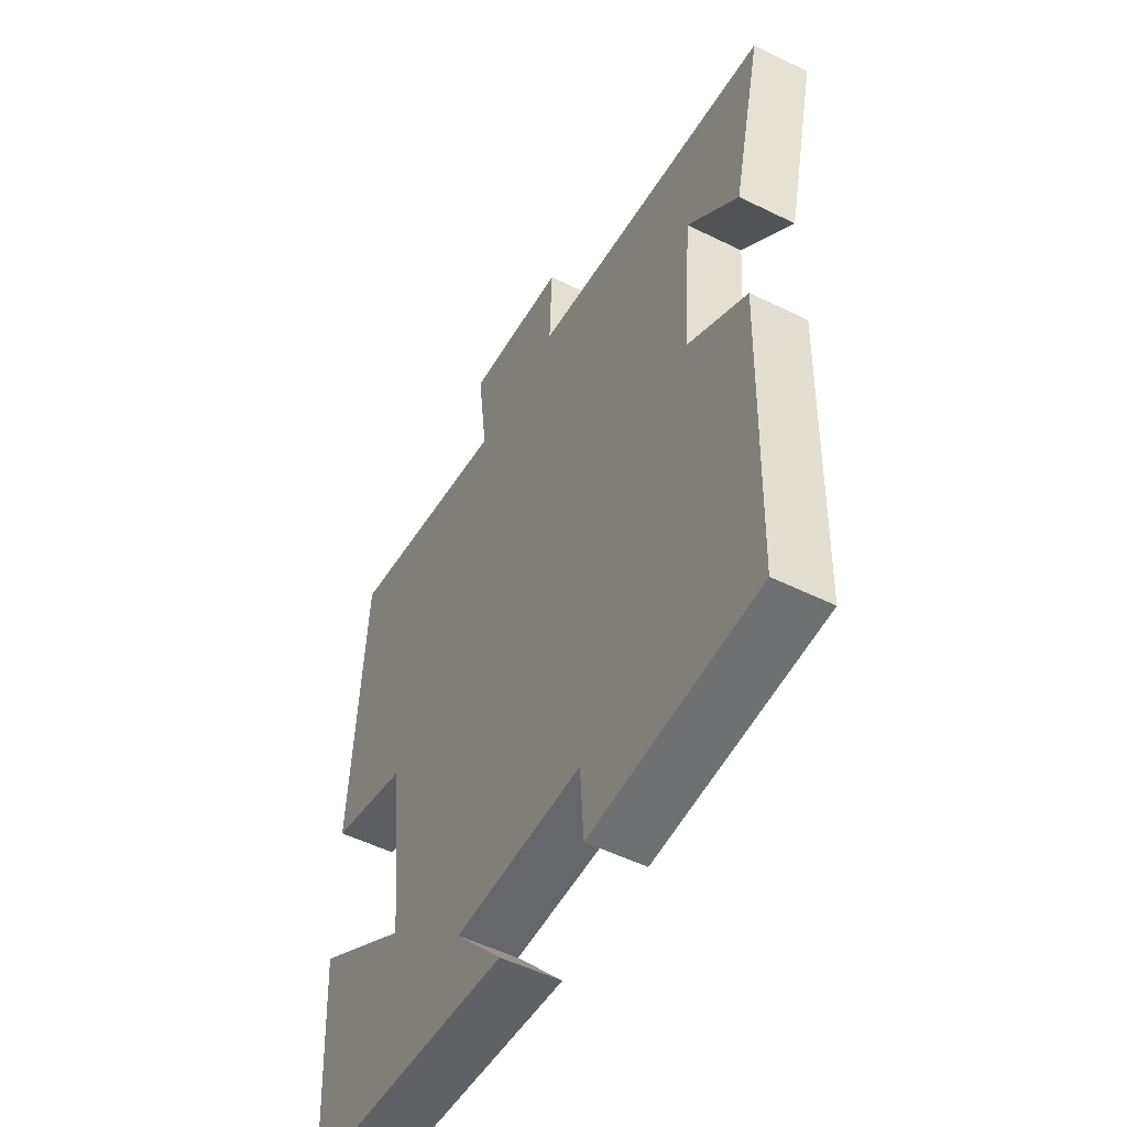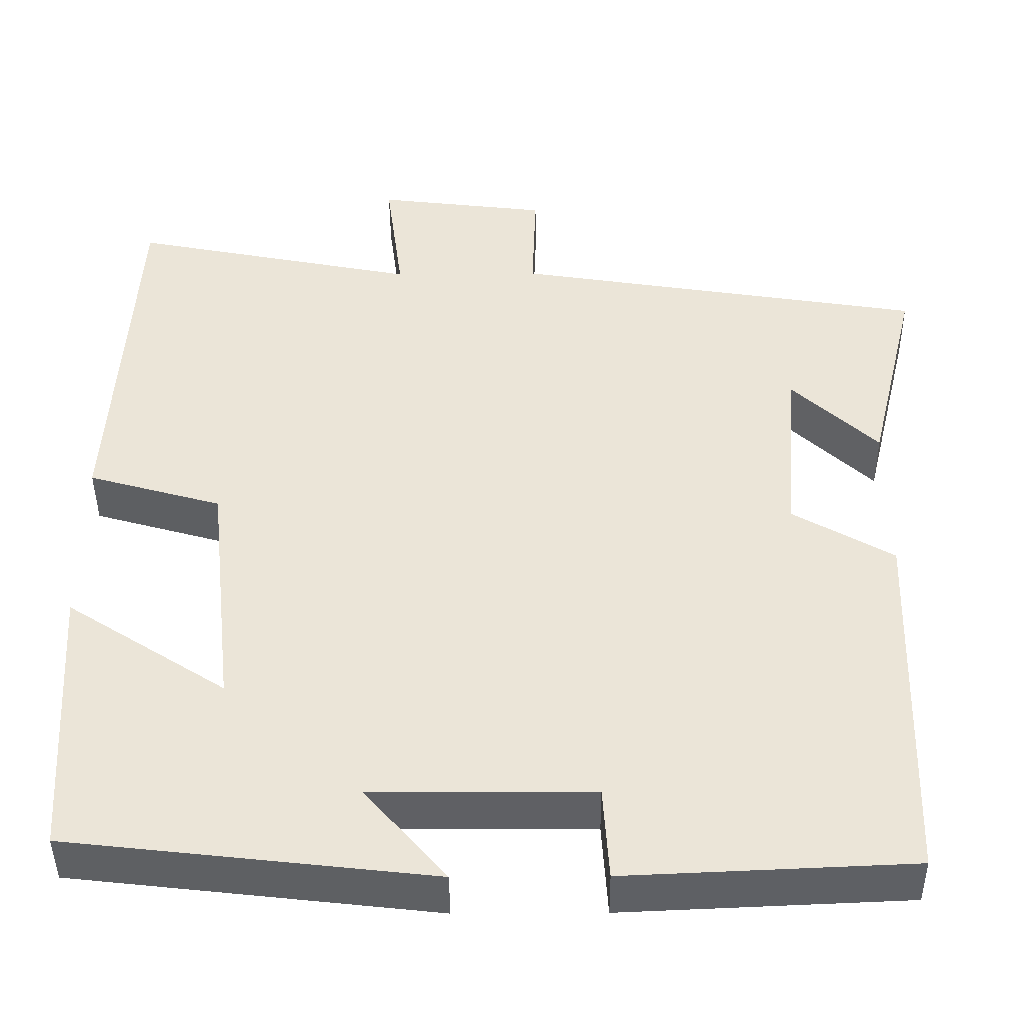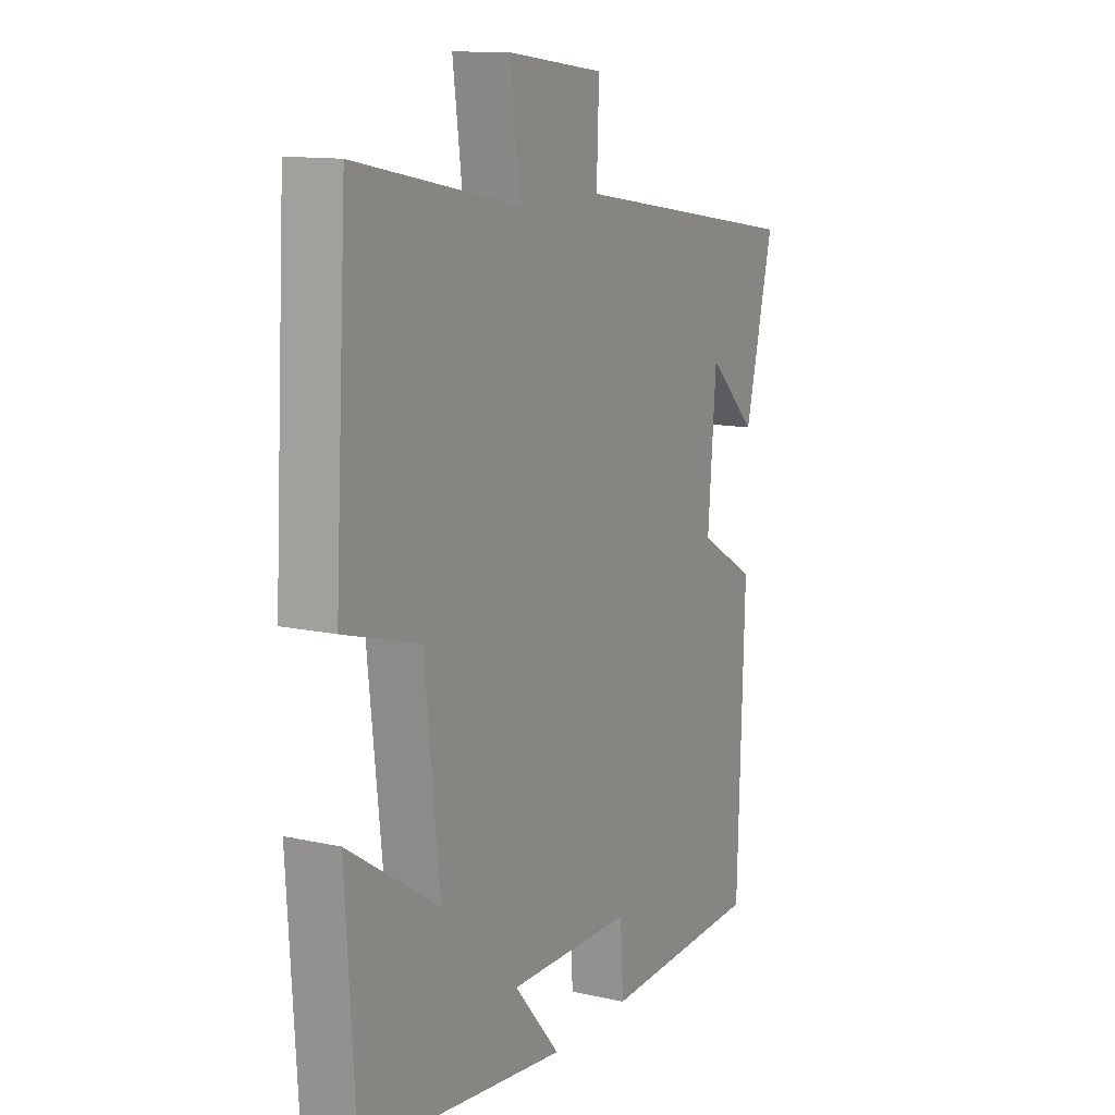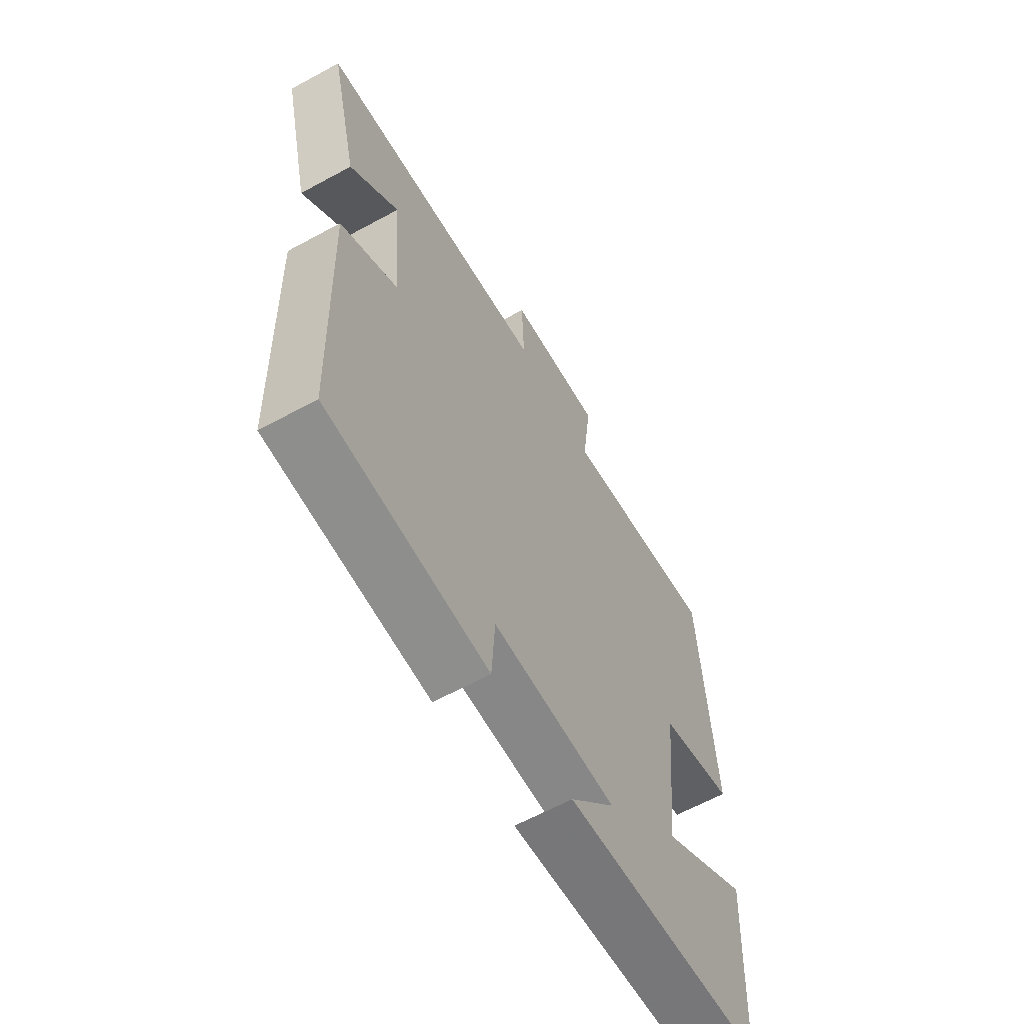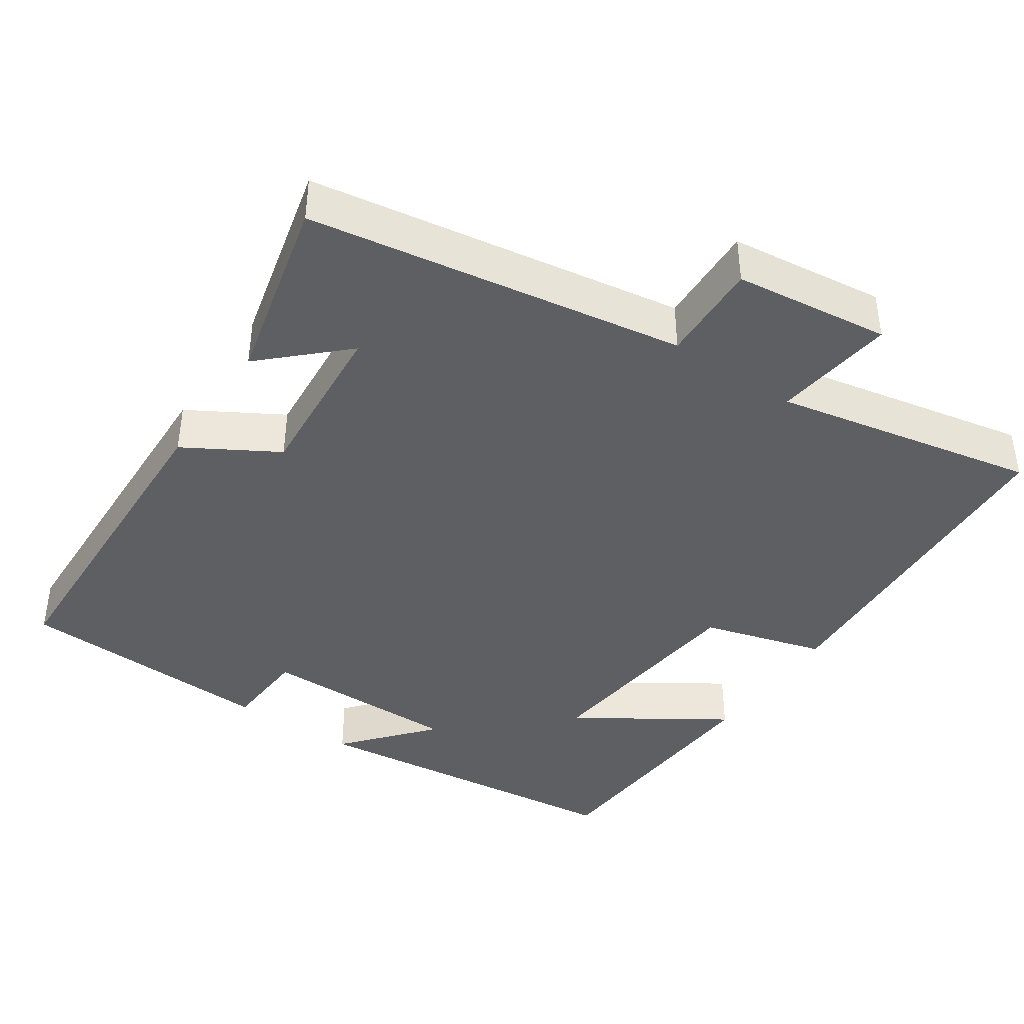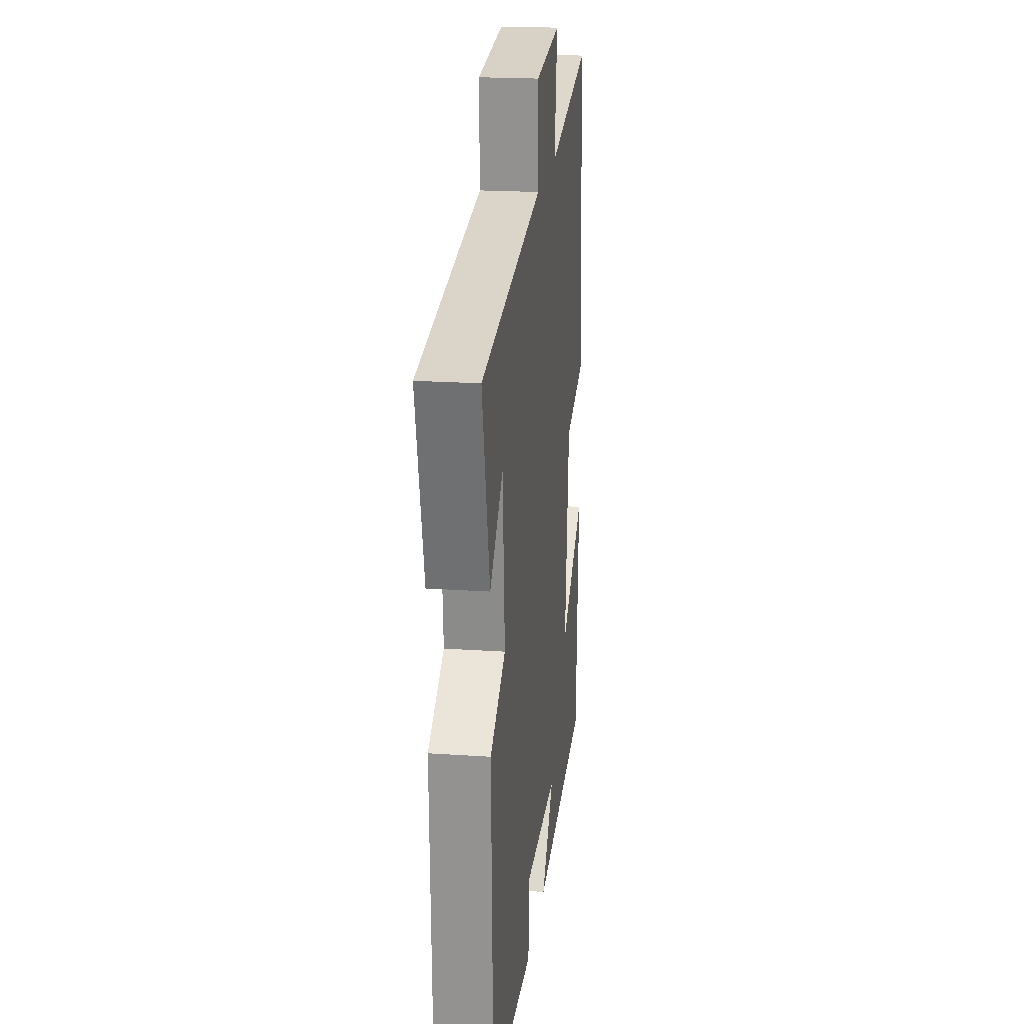
<metadata>
{"format":"obj","ext":"obj","renderer":"f3d","projection":"perspective","resolution":1024,"background":"white","views":[{"elev":-52.6,"azim":-117.9,"up":"+Z"},{"elev":-43.6,"azim":-179.5,"up":"+Z"},{"elev":12.5,"azim":117.6,"up":"+Z"},{"elev":-62.8,"azim":-61.1,"up":"+Z"},{"elev":-41.3,"azim":-34.2,"up":"+Y"},{"elev":20.5,"azim":-82.9,"up":"+Z"}]}
</metadata>
<code>
v 0.474 0.07 0.571
v 0.5 0.07 0.112
v 0.337 0.07 0.065
v 0.305 0.07 -0.233
v 0.5 0.07 -0.106
v 0.479 0.07 -0.449
v 0.038 0.07 -0.5
v 0.137 0.07 -0.384
v -0.131 0.07 -0.386
v -0.138 0.07 -0.5
v -0.485 0.07 -0.485
v -0.5 0.07 -0.03
v -0.377 0.07 0.042
v -0.395 0.07 0.266
v -0.5 0.07 0.166
v -0.561 0.07 0.418
v -0.059 0.07 0.5
v -0.064 0.07 0.636
v 0.144 0.07 0.662
v 0.123 0.07 0.5
v 0.474 0 0.571
v 0.5 0 0.112
v 0.337 0 0.065
v 0.305 0 -0.233
v 0.5 0 -0.106
v 0.479 0 -0.449
v 0.038 0 -0.5
v 0.137 0 -0.384
v -0.131 0 -0.386
v -0.138 0 -0.5
v -0.485 0 -0.485
v -0.5 0 -0.03
v -0.377 0 0.042
v -0.395 0 0.266
v -0.5 0 0.166
v -0.561 0 0.418
v -0.059 0 0.5
v -0.064 0 0.636
v 0.144 0 0.662
v 0.123 0 0.5
f 17 18 19 20
f 16 17 20
f 14 15 16
f 14 16 20
f 1 2 3
f 20 1 3
f 14 20 3
f 13 14 3
f 11 12 13
f 10 11 13
f 9 10 13
f 13 3 4
f 9 13 4
f 8 9 4
f 6 7 8
f 5 6 8
f 4 5 8
f 40 39 38 37
f 40 37 36
f 36 35 34
f 40 36 34
f 23 22 21
f 23 21 40
f 23 40 34
f 23 34 33
f 33 32 31
f 33 31 30
f 33 30 29
f 24 23 33
f 24 33 29
f 24 29 28
f 28 27 26
f 28 26 25
f 28 25 24
f 1 21 22 2
f 2 22 23 3
f 3 23 24 4
f 4 24 25 5
f 5 25 26 6
f 6 26 27 7
f 7 27 28 8
f 8 28 29 9
f 9 29 30 10
f 10 30 31 11
f 11 31 32 12
f 12 32 33 13
f 13 33 34 14
f 14 34 35 15
f 15 35 36 16
f 16 36 37 17
f 17 37 38 18
f 18 38 39 19
f 19 39 40 20
f 20 40 21 1

</code>
